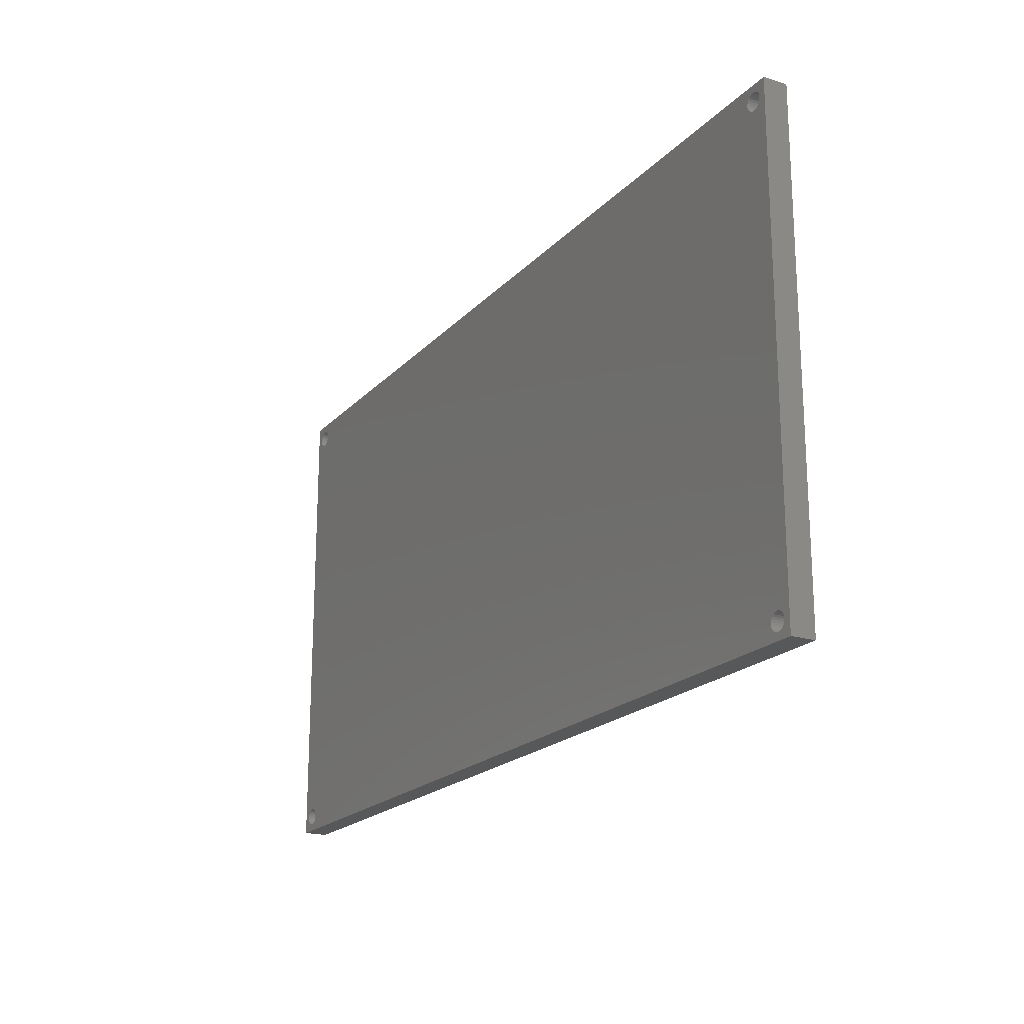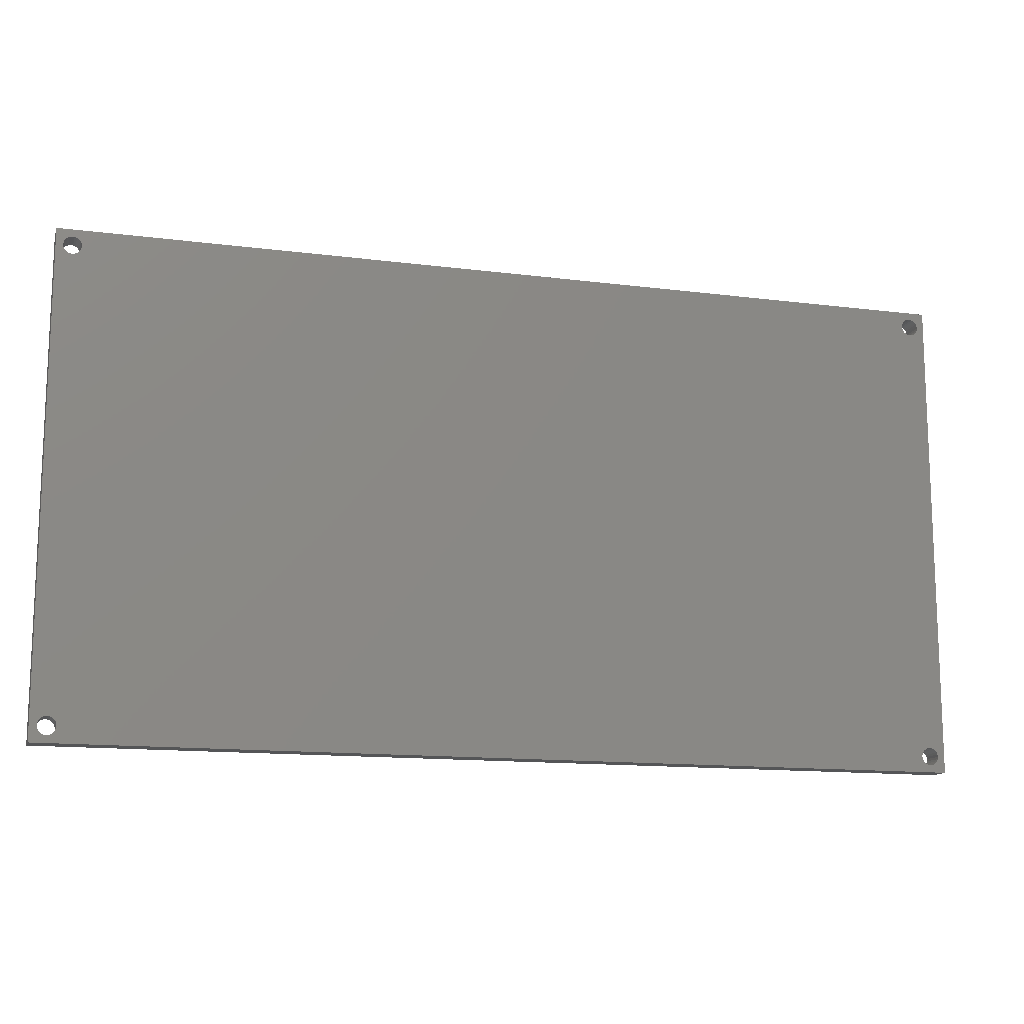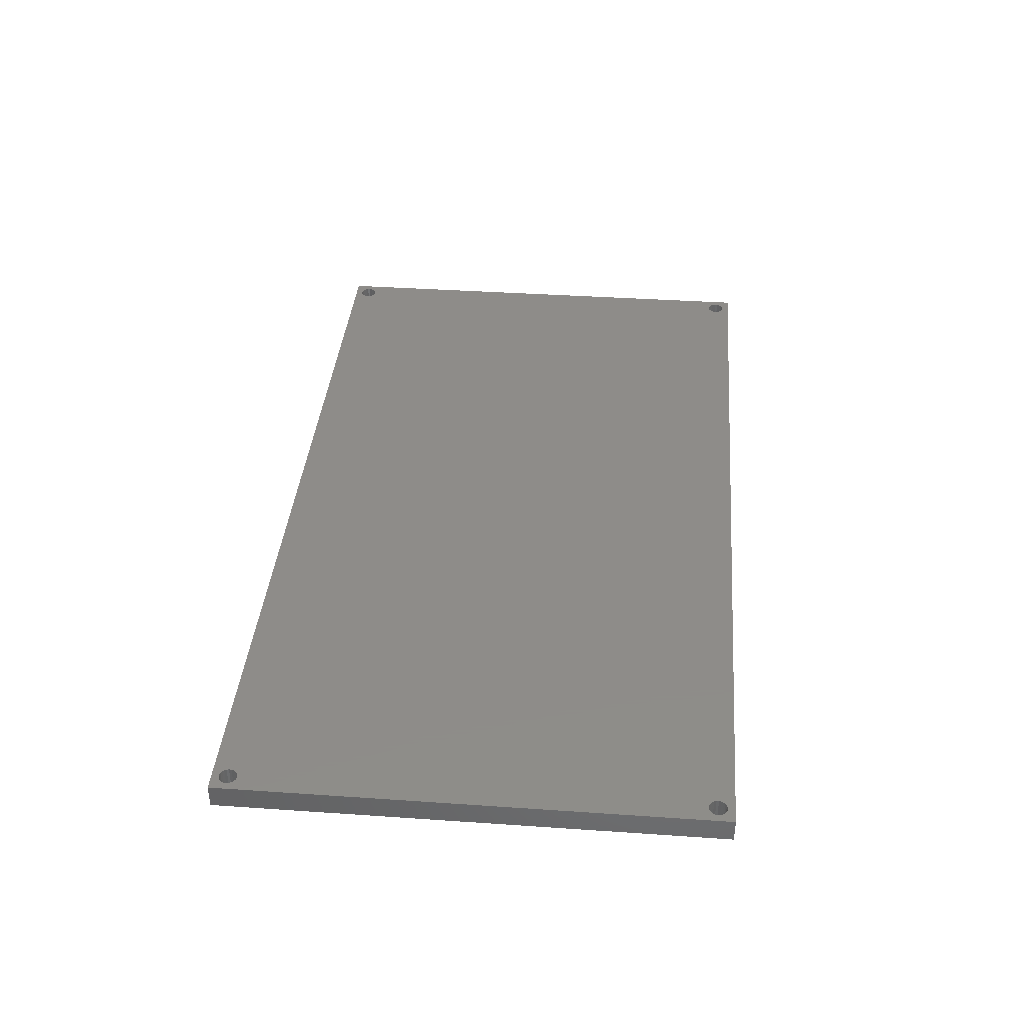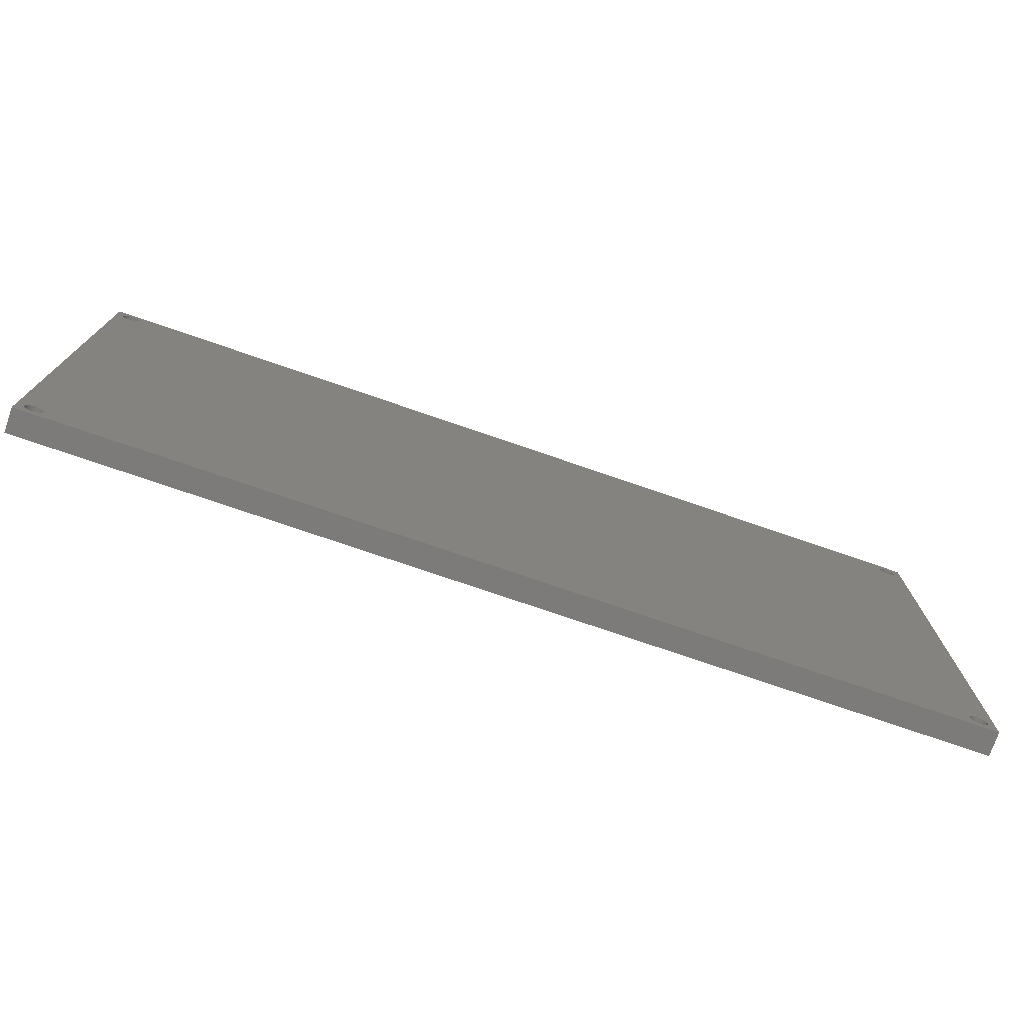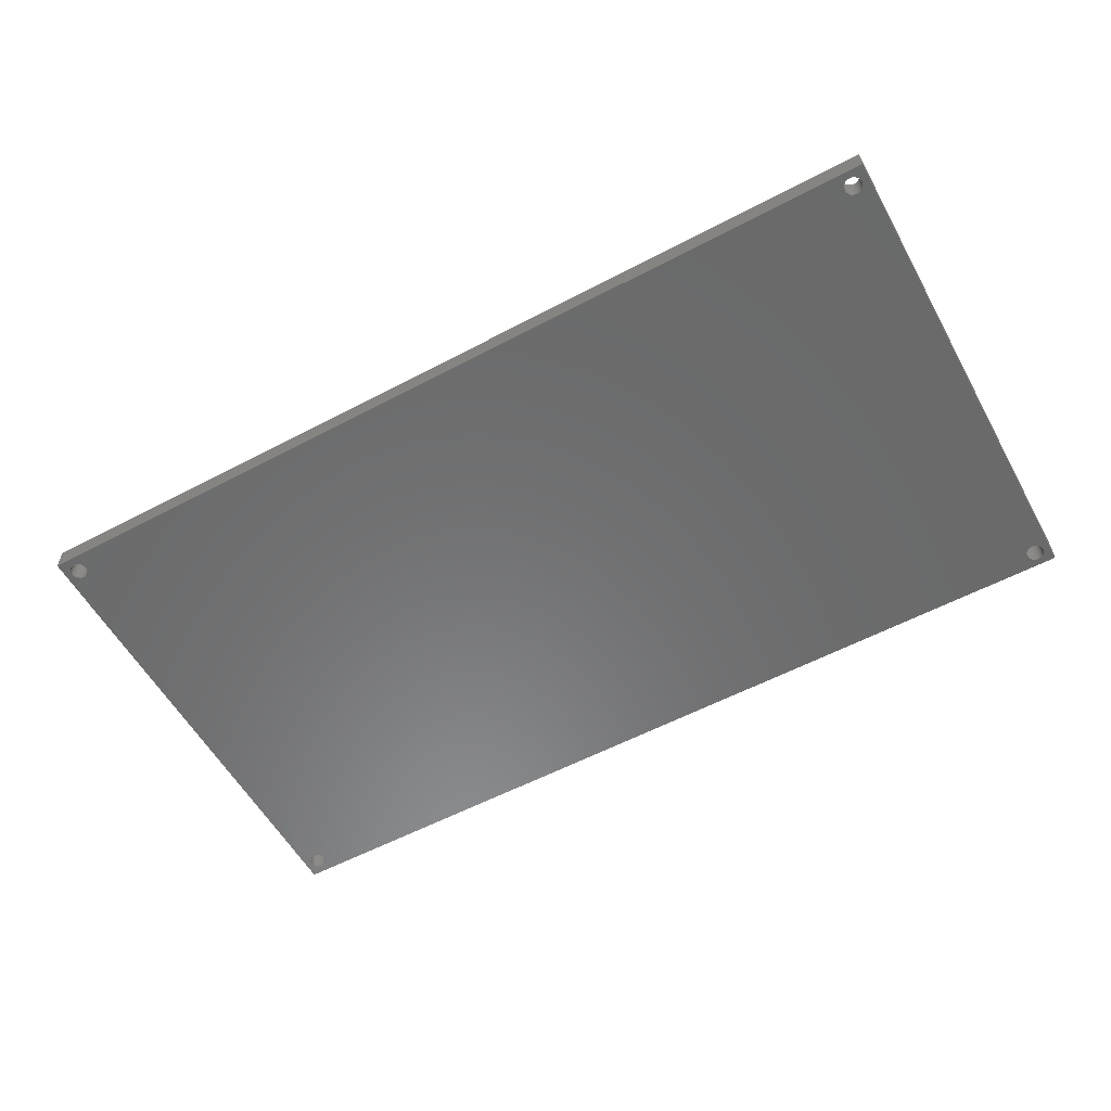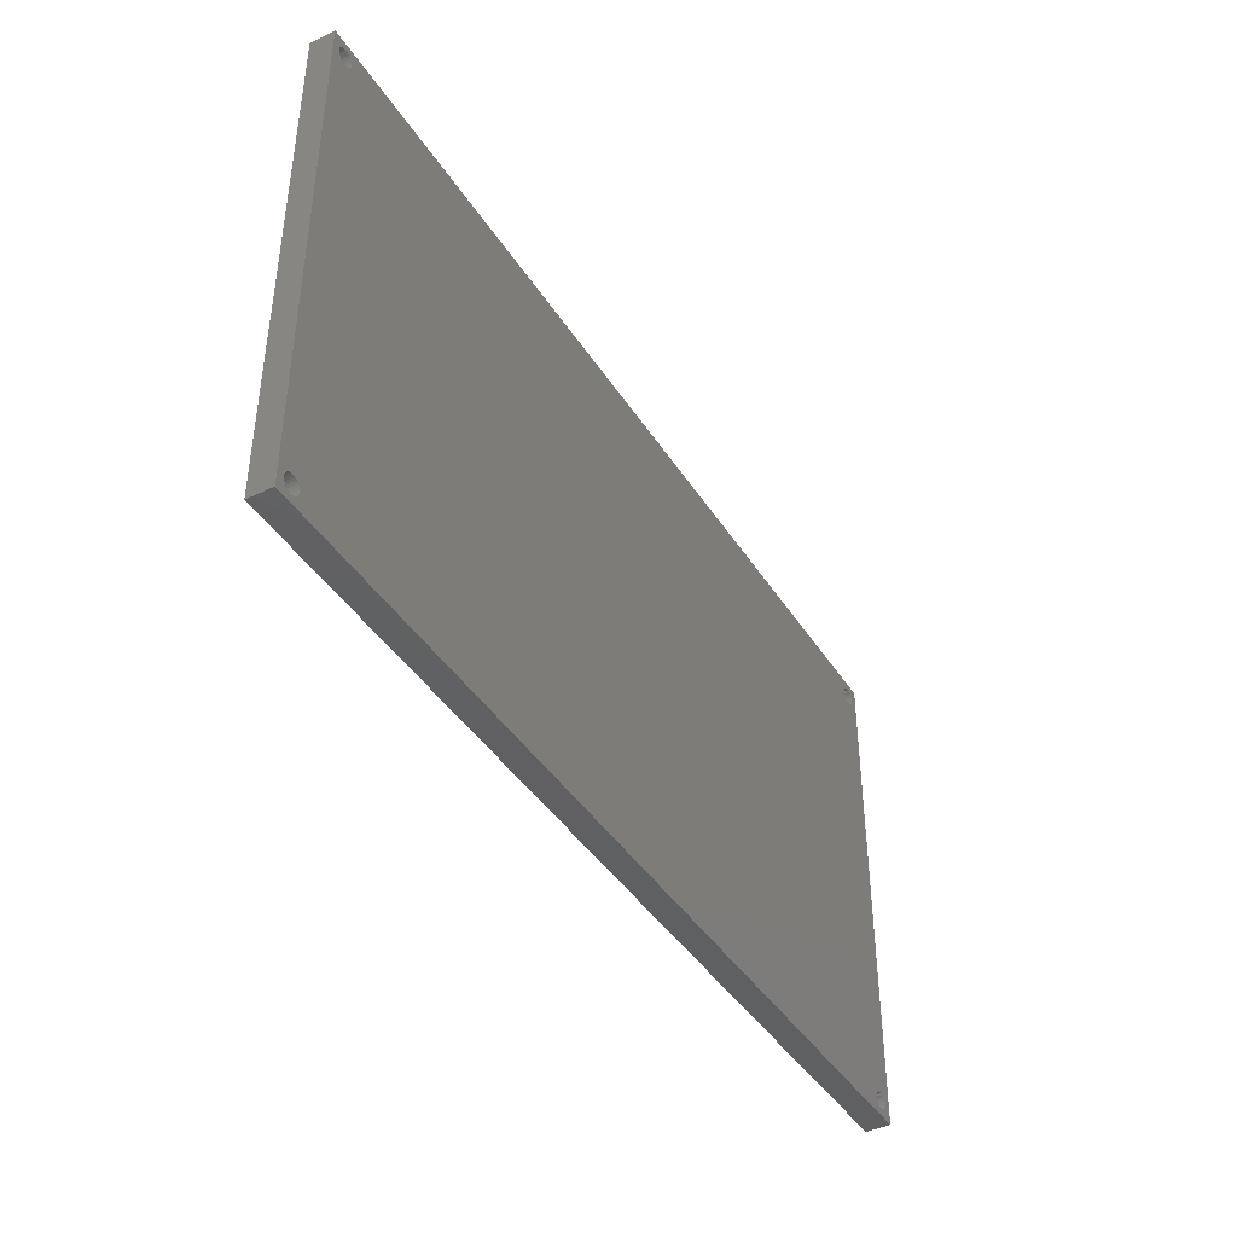
<metadata>
{"format":"stl","ext":"stl","renderer":"f3d","projection":"perspective","resolution":1024,"background":"white","views":[{"elev":-19.8,"azim":60.7,"up":"+Y"},{"elev":-13.5,"azim":163.9,"up":"+Y"},{"elev":38.1,"azim":95.0,"up":"+Z"},{"elev":-74.8,"azim":161.0,"up":"+Y"},{"elev":-56.8,"azim":28.9,"up":"+Z"},{"elev":-41.7,"azim":-60.1,"up":"+Y"}]}
</metadata>
<code>
# stl→obj: 200 verts, 412 faces
v 95.78 55.31 -1.974e-14
v 95.66 55.05 3
v 95.66 55.05 -1.974e-14
v 95.78 55.31 3
v 97.78 54.92 3
v 97.8 54.63 -1.974e-14
v 97.8 54.63 3
v 97.78 54.92 -1.974e-14
v 95.6 54.77 3
v 95.6 54.77 -1.974e-14
v 96.21 55.69 3
v 95.97 55.53 -1.974e-14
v 96.21 55.69 -1.974e-14
v 95.97 55.53 3
v 95.62 54.48 -1.974e-14
v 95.71 54.21 3
v 95.71 54.21 -1.974e-14
v 95.62 54.48 3
v 96.35 53.66 3
v 96.63 53.6 -1.974e-14
v 96.35 53.66 -1.974e-14
v 96.63 53.6 3
v 97.53 55.43 3
v 97.69 55.19 -1.974e-14
v 97.69 55.19 3
v 97.53 55.43 -1.974e-14
v 96.92 53.62 -1.974e-14
v 96.92 53.62 3
v 97.31 55.62 -1.974e-14
v 97.31 55.62 3
v 97.19 53.71 -1.974e-14
v 97.19 53.71 3
v 97.43 53.87 -1.974e-14
v 97.43 53.87 3
v 97.74 54.35 -1.974e-14
v 97.74 54.35 3
v 96.09 53.78 3
v 96.09 53.78 -1.974e-14
v 96 -4.149 3
v 96.24 -4.301 -1.903e-14
v 96 -4.149 -1.903e-14
v 96.24 -4.301 3
v 95.87 53.97 3
v 95.87 53.97 -1.974e-14
v 95.85 -2.601 -1.903e-14
v 95.7 -2.845 3
v 95.7 -2.845 -1.903e-14
v 95.85 -2.601 3
v 97.34 -4.195 3
v 97.55 -3.999 -1.903e-14
v 97.34 -4.195 -1.903e-14
v 97.55 -3.999 3
v 95.67 -3.686 -1.903e-14
v 95.8 -3.939 3
v 95.8 -3.939 -1.903e-14
v 95.67 -3.686 3
v 96.59 -2.205 3
v 96.31 -2.27 -1.903e-14
v 96.59 -2.205 -1.903e-14
v 96.31 -2.27 3
v 96.77 55.8 3
v 96.48 55.78 -1.974e-14
v 96.77 55.8 -1.974e-14
v 96.48 55.78 3
v 97.62 54.09 -1.974e-14
v 97.62 54.09 3
v 97.6 -2.661 3
v 97.73 -2.914 -1.903e-14
v 97.73 -2.914 3
v 97.6 -2.661 -1.903e-14
v 97.7 -3.755 3
v 97.7 -3.755 -1.903e-14
v 97.4 -2.451 3
v 97.4 -2.451 -1.903e-14
v 97.16 -2.299 -1.903e-14
v 97.16 -2.299 3
v 95.61 -3.406 -1.903e-14
v 95.61 -3.406 3
v 97.05 55.74 -1.974e-14
v 97.05 55.74 3
v 95.61 -3.119 3
v 95.61 -3.119 -1.903e-14
v 97.79 -3.481 3
v 97.79 -3.481 -1.903e-14
v 96.88 -2.215 -1.903e-14
v 96.88 -2.215 3
v 96.52 -4.385 -1.903e-14
v 96.52 -4.385 3
v 97.79 -3.194 -1.903e-14
v 97.79 -3.194 3
v 97.09 -4.33 3
v 97.09 -4.33 -1.903e-14
v 96.81 -4.395 3
v 96.81 -4.395 -1.903e-14
v -13.23 54.45 3
v -13.33 54.18 0
v -13.33 54.18 3
v -13.23 54.45 0
v -13.2 54.74 3
v -13.2 54.74 0
v -14.34 55.8 3
v -14.62 55.75 0
v -14.34 55.8 0
v -14.62 55.75 3
v -15.4 54.66 0
v -15.35 54.38 3
v -15.35 54.38 0
v -15.4 54.66 3
v -13.78 55.67 3
v -14.05 55.77 0
v -13.78 55.67 0
v -14.05 55.77 3
v -16.3 -5.3 3
v -15.4 -3.266 3
v -16.3 56.7 3
v -15.37 -3.552 3
v -15.27 -3.82 3
v -15.1 -4.053 3
v -14.88 -4.235 3
v -14.62 -4.353 3
v -14.33 -4.399 3
v 98.7 -5.3 3
v -14.05 -4.371 3
v -13.78 -4.269 3
v -13.55 -4.102 3
v -13.36 -3.879 3
v -13.25 -3.618 3
v -13.2 -3.334 3
v 98.7 56.7 3
v -14.88 55.63 3
v -15.1 55.45 3
v -15.27 55.22 3
v -15.37 54.95 3
v -13.55 55.5 3
v -13.37 55.28 3
v -13.25 55.02 3
v 96.06 -2.405 3
v -15.35 -2.982 3
v -15.24 -2.721 3
v -15.23 54.12 3
v -15.05 -2.498 3
v -15.05 53.9 3
v -14.82 -2.331 3
v -14.82 53.73 3
v -14.55 -2.229 3
v -14.55 53.63 3
v -14.27 -2.201 3
v -14.26 53.6 3
v -13.98 -2.247 3
v -13.98 53.65 3
v -13.72 -2.365 3
v -13.72 53.77 3
v -13.5 -2.547 3
v -13.5 53.95 3
v -13.33 -2.78 3
v -13.23 -3.048 3
v -14.05 -4.371 0
v -14.33 -4.399 0
v -13.5 53.95 0
v -13.72 53.77 0
v -14.82 53.73 0
v -15.05 53.9 0
v -15.23 54.12 0
v -15.1 55.45 0
v -15.27 55.22 0
v -14.88 55.63 0
v -13.37 55.28 0
v -13.55 55.5 0
v -15.37 54.95 0
v -15.35 -2.982 0
v -15.4 -3.266 0
v -15.27 -3.82 0
v -15.1 -4.053 0
v -14.62 -4.353 0
v -15.05 -2.498 0
v -14.82 -2.331 0
v -13.23 -3.048 0
v -13.33 -2.78 0
v 98.7 56.7 0
v 98.7 -5.3 0
v -13.72 -2.365 0
v -13.5 -2.547 0
v -13.25 55.02 0
v -14.55 -2.229 0
v -14.27 -2.201 0
v -14.26 53.6 0
v -14.55 53.63 0
v -13.36 -3.879 0
v -13.25 -3.618 0
v -13.98 -2.247 0
v -13.55 -4.102 0
v -13.98 53.65 0
v -16.3 56.7 0
v -13.78 -4.269 0
v -14.88 -4.235 0
v -13.2 -3.334 0
v -15.24 -2.721 0
v 96.06 -2.405 -1.903e-14
v -15.37 -3.552 0
v -16.3 -5.3 0
f 1 2 3
f 2 1 4
f 5 6 7
f 6 5 8
f 3 9 10
f 9 3 2
f 11 12 13
f 12 11 14
f 15 16 17
f 16 15 18
f 19 20 21
f 20 19 22
f 23 24 25
f 24 23 26
f 22 27 20
f 27 22 28
f 23 29 26
f 29 23 30
f 10 18 15
f 18 10 9
f 28 31 27
f 31 28 32
f 32 33 31
f 33 32 34
f 7 35 36
f 35 7 6
f 37 21 38
f 21 37 19
f 39 40 41
f 40 39 42
f 17 43 44
f 43 17 16
f 45 46 47
f 46 45 48
f 49 50 51
f 50 49 52
f 53 54 55
f 54 53 56
f 57 58 59
f 58 57 60
f 61 62 63
f 62 61 64
f 36 65 66
f 65 36 35
f 64 13 62
f 13 64 11
f 67 68 69
f 68 67 70
f 71 50 52
f 50 71 72
f 73 70 67
f 70 73 74
f 73 75 74
f 75 73 76
f 12 4 1
f 4 12 14
f 77 56 53
f 56 77 78
f 30 79 29
f 79 30 80
f 47 81 82
f 81 47 46
f 83 72 71
f 72 83 84
f 25 8 5
f 8 25 24
f 76 85 75
f 85 76 86
f 43 38 44
f 38 43 37
f 82 78 77
f 78 82 81
f 42 87 40
f 87 42 88
f 66 33 34
f 33 66 65
f 69 89 90
f 89 69 68
f 91 51 92
f 51 91 49
f 86 59 85
f 59 86 57
f 90 84 83
f 84 90 89
f 93 92 94
f 92 93 91
f 95 96 97
f 96 95 98
f 99 98 95
f 98 99 100
f 101 102 103
f 102 101 104
f 105 106 107
f 106 105 108
f 109 110 111
f 110 109 112
f 113 114 115
f 114 113 116
f 116 113 117
f 117 113 118
f 118 113 119
f 119 113 120
f 120 113 121
f 121 113 122
f 121 122 123
f 123 122 124
f 124 122 125
f 125 122 126
f 126 122 127
f 127 122 128
f 128 122 42
f 128 42 39
f 128 39 54
f 128 54 56
f 128 56 78
f 128 78 9
f 42 122 88
f 88 122 93
f 93 122 91
f 91 122 49
f 49 122 52
f 52 122 71
f 71 122 83
f 83 122 90
f 90 122 7
f 115 101 129
f 101 115 104
f 104 115 130
f 130 115 131
f 131 115 132
f 132 115 133
f 133 115 108
f 108 115 114
f 129 101 112
f 129 112 109
f 129 109 134
f 129 134 135
f 129 135 136
f 129 136 99
f 129 99 11
f 11 99 128
f 11 128 14
f 14 128 4
f 4 128 2
f 2 128 9
f 129 11 64
f 129 64 61
f 129 61 80
f 129 80 30
f 129 30 23
f 129 23 25
f 129 25 5
f 129 5 7
f 129 7 122
f 78 18 9
f 18 78 81
f 18 81 46
f 18 46 16
f 16 46 48
f 16 48 43
f 43 48 137
f 43 137 37
f 37 137 60
f 37 60 19
f 19 60 57
f 19 57 22
f 22 57 86
f 22 86 28
f 28 86 76
f 28 76 32
f 32 76 73
f 32 73 34
f 34 73 67
f 34 67 66
f 66 67 69
f 66 69 36
f 36 69 90
f 36 90 7
f 138 108 114
f 108 138 106
f 106 138 139
f 106 139 140
f 140 139 141
f 140 141 142
f 142 141 143
f 142 143 144
f 144 143 145
f 144 145 146
f 146 145 147
f 146 147 148
f 148 147 149
f 148 149 150
f 150 149 151
f 150 151 152
f 152 151 153
f 152 153 154
f 154 153 155
f 154 155 97
f 97 155 156
f 97 156 95
f 95 156 128
f 95 128 99
f 121 157 158
f 157 121 123
f 152 159 160
f 159 152 154
f 142 161 162
f 161 142 144
f 97 159 154
f 159 97 96
f 163 142 162
f 142 163 140
f 164 132 165
f 132 164 131
f 130 164 166
f 164 130 131
f 107 140 163
f 140 107 106
f 134 167 135
f 167 134 168
f 169 108 105
f 108 169 133
f 170 114 171
f 114 170 138
f 55 39 41
f 39 55 54
f 172 118 173
f 118 172 117
f 165 133 169
f 133 165 132
f 120 158 174
f 158 120 121
f 143 175 176
f 175 143 141
f 155 177 156
f 177 155 178
f 179 122 180
f 122 179 129
f 153 181 182
f 181 153 151
f 136 100 99
f 100 136 183
f 147 184 185
f 184 147 145
f 146 186 187
f 186 146 148
f 134 111 168
f 111 134 109
f 127 188 126
f 188 127 189
f 149 185 190
f 185 149 147
f 104 166 102
f 166 104 130
f 126 191 125
f 191 126 188
f 148 192 186
f 192 148 150
f 135 183 136
f 183 135 167
f 151 190 181
f 190 151 149
f 115 179 193
f 179 115 129
f 123 194 157
f 194 123 124
f 112 103 110
f 103 112 101
f 118 195 173
f 195 118 119
f 144 187 161
f 187 144 146
f 119 174 195
f 174 119 120
f 124 191 194
f 191 124 125
f 128 189 127
f 189 128 196
f 150 160 192
f 160 150 152
f 197 138 170
f 138 197 139
f 145 176 184
f 176 145 143
f 137 45 198
f 45 137 48
f 60 198 58
f 198 60 137
f 199 117 172
f 117 199 116
f 122 200 180
f 200 122 113
f 175 139 197
f 139 175 141
f 171 116 199
f 116 171 114
f 153 178 155
f 178 153 182
f 156 196 128
f 196 156 177
f 115 200 113
f 200 115 193
f 88 94 87
f 94 88 93
f 80 63 79
f 63 80 61
f 15 77 10
f 77 15 82
f 82 15 47
f 47 15 17
f 47 17 45
f 45 17 44
f 45 44 198
f 198 44 38
f 198 38 58
f 58 38 21
f 58 21 59
f 59 21 20
f 59 20 85
f 85 20 27
f 85 27 75
f 75 27 31
f 75 31 74
f 74 31 33
f 74 33 70
f 70 33 65
f 70 65 68
f 68 65 35
f 68 35 89
f 89 35 6
f 193 105 200
f 105 193 169
f 169 193 165
f 165 193 164
f 164 193 166
f 166 193 102
f 102 193 103
f 103 193 179
f 200 105 171
f 103 179 110
f 110 179 111
f 111 179 168
f 168 179 167
f 167 179 183
f 183 179 100
f 100 179 13
f 100 13 196
f 196 13 12
f 196 12 1
f 196 1 3
f 196 3 10
f 13 179 62
f 62 179 63
f 63 179 79
f 79 179 29
f 29 179 26
f 26 179 24
f 24 179 8
f 8 179 6
f 200 158 180
f 158 200 174
f 174 200 195
f 195 200 173
f 173 200 172
f 172 200 199
f 199 200 171
f 180 158 157
f 180 157 194
f 180 194 191
f 180 191 188
f 180 188 189
f 180 189 196
f 180 196 40
f 40 196 41
f 41 196 55
f 55 196 53
f 53 196 77
f 77 196 10
f 180 40 87
f 180 87 94
f 180 94 92
f 180 92 51
f 180 51 50
f 180 50 72
f 180 72 84
f 180 84 89
f 180 89 6
f 180 6 179
f 105 170 171
f 170 105 107
f 170 107 197
f 197 107 163
f 197 163 175
f 175 163 162
f 175 162 176
f 176 162 161
f 176 161 184
f 184 161 187
f 184 187 185
f 185 187 186
f 185 186 190
f 190 186 192
f 190 192 181
f 181 192 160
f 181 160 182
f 182 160 159
f 182 159 178
f 178 159 96
f 178 96 177
f 177 96 98
f 177 98 196
f 196 98 100

</code>
